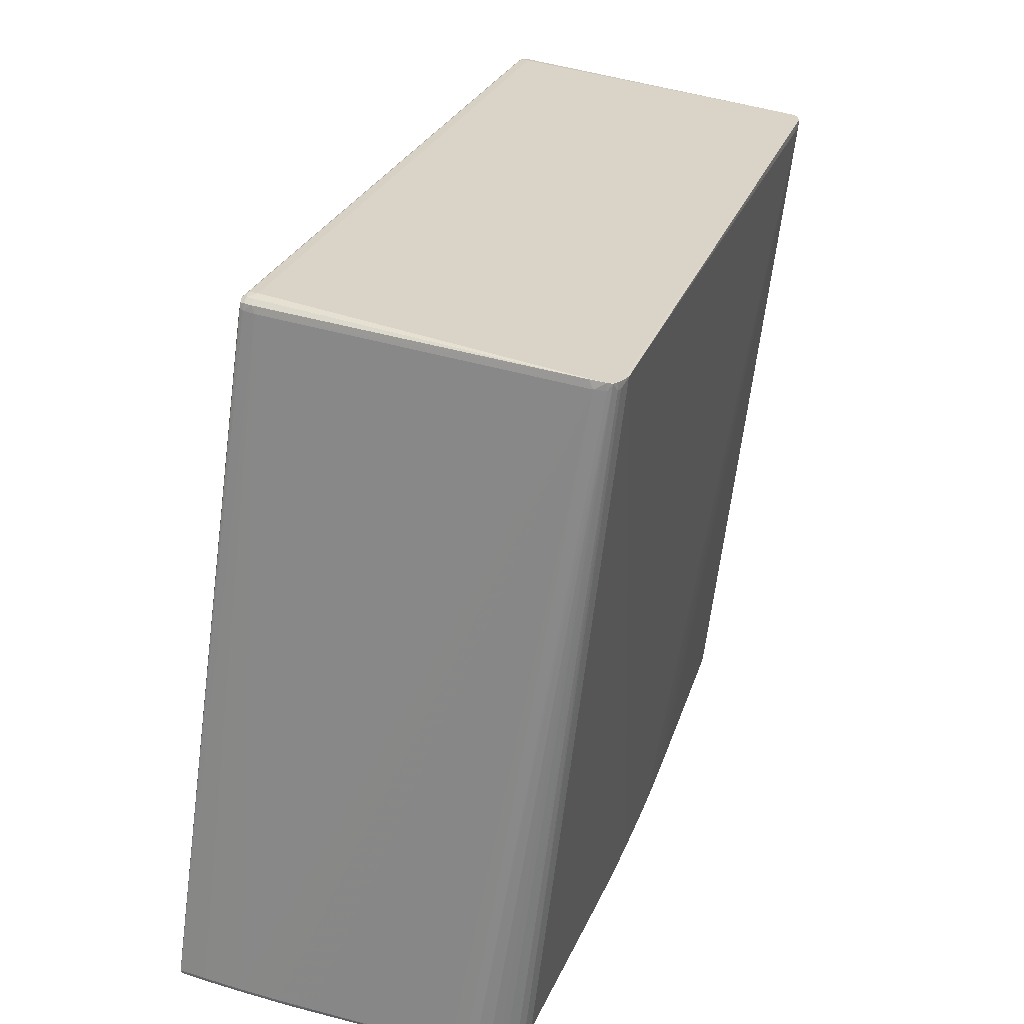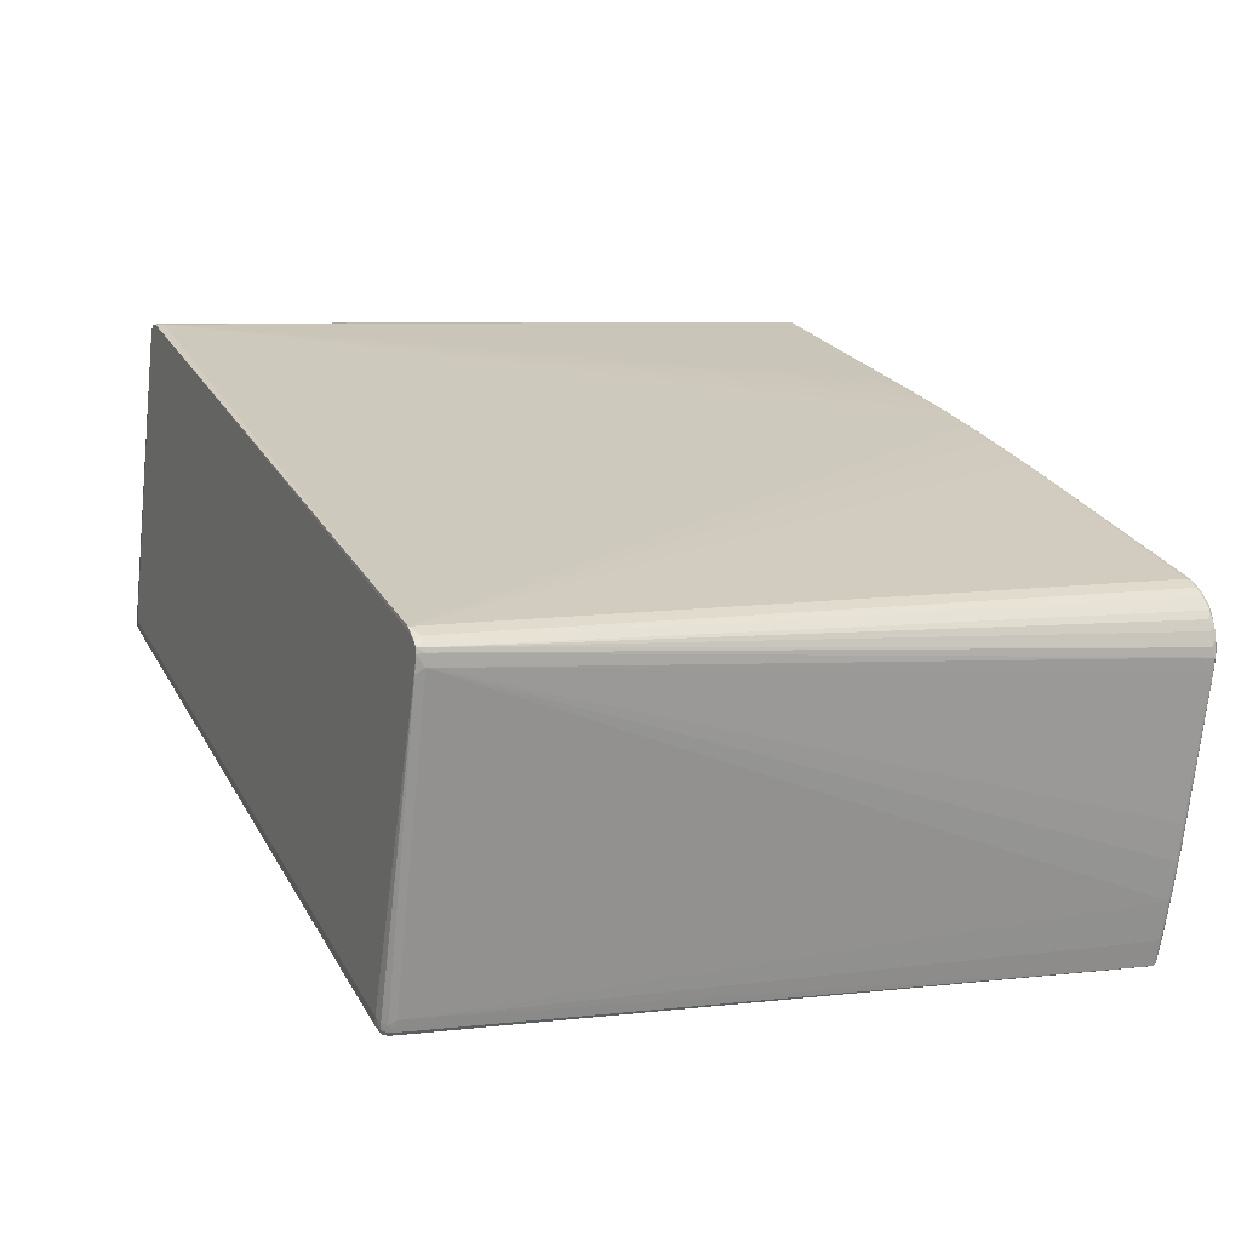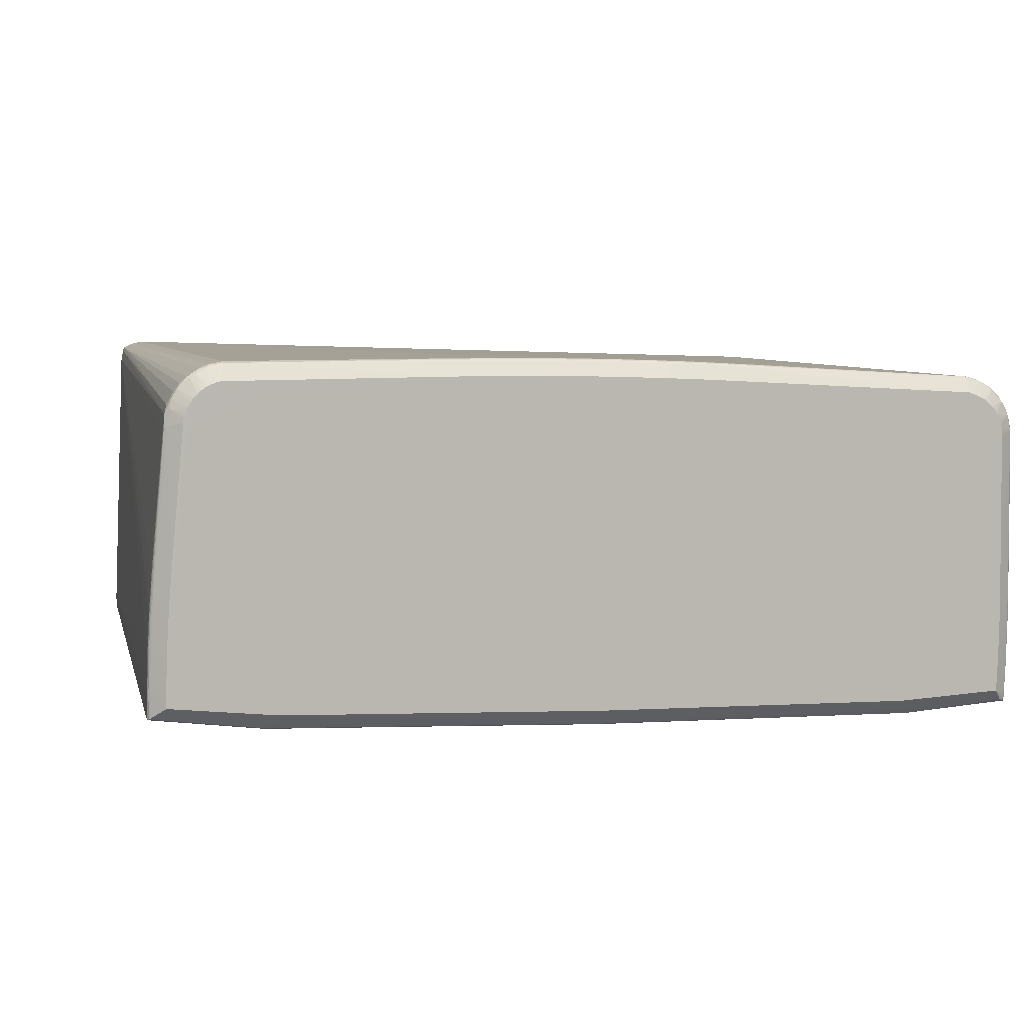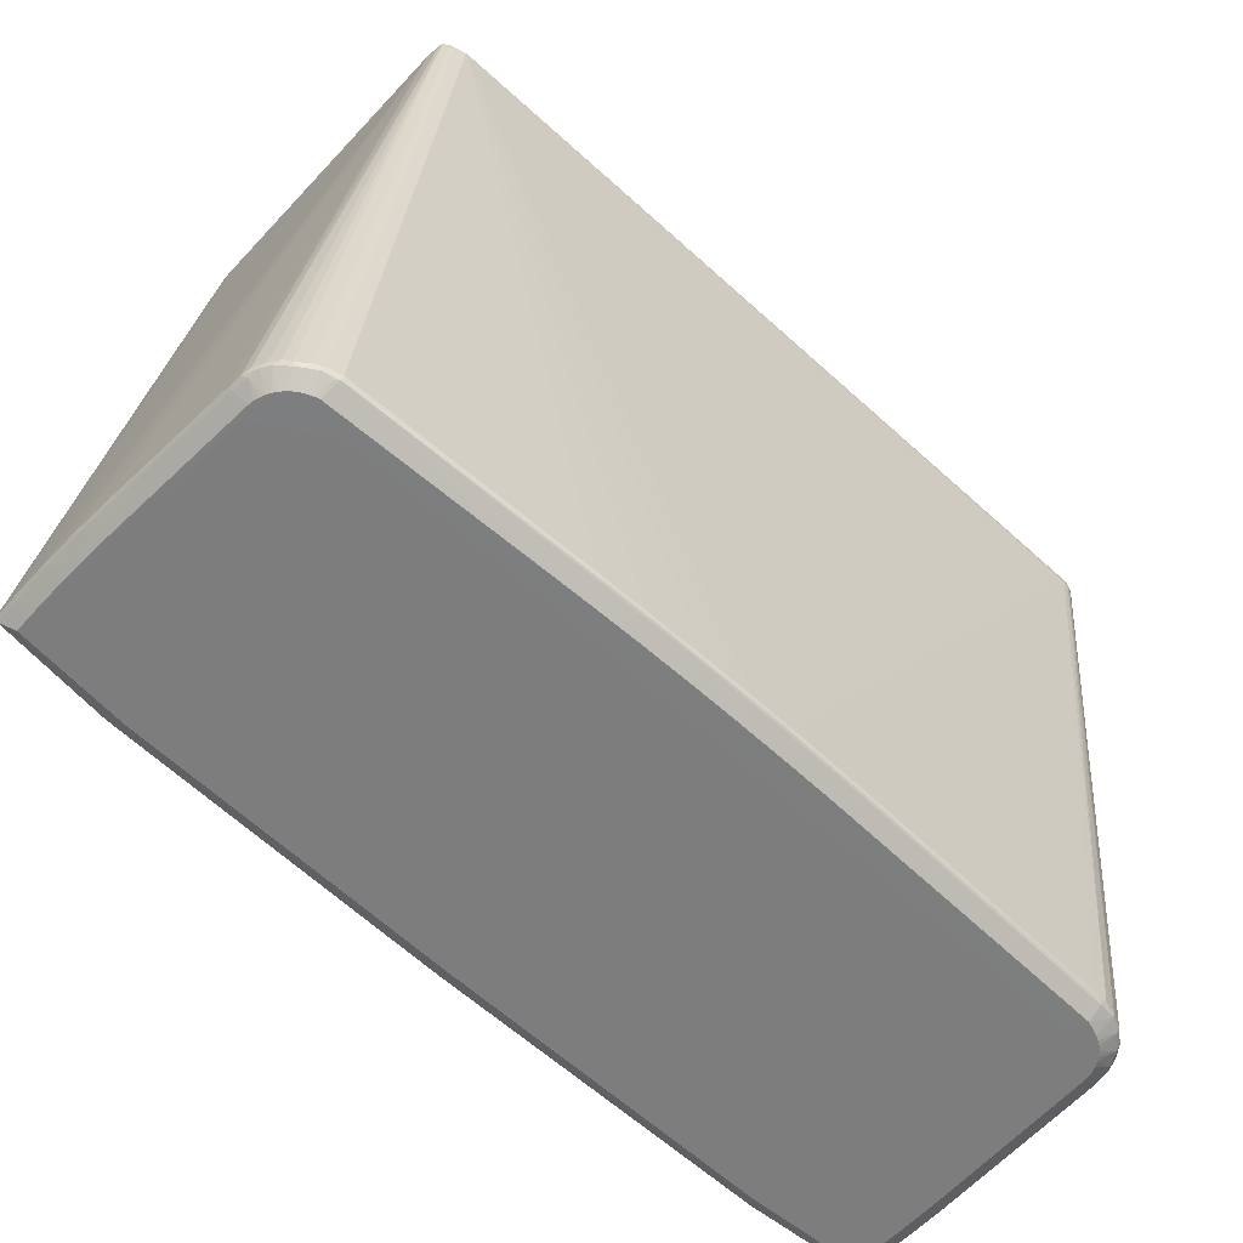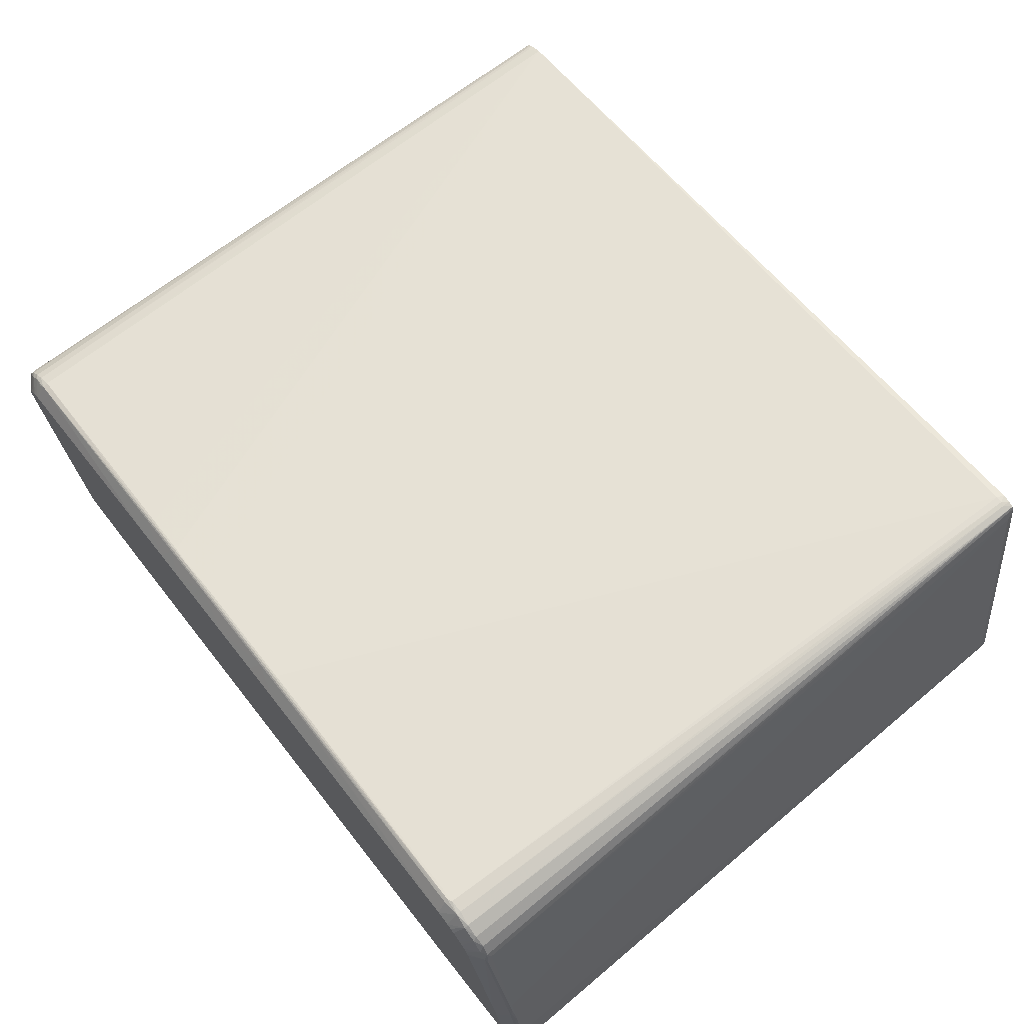
<metadata>
{"format":"obj","ext":"obj","renderer":"f3d","projection":"perspective","resolution":1024,"background":"white","views":[{"elev":26.1,"azim":-73.3,"up":"+Y"},{"elev":24.4,"azim":-113.2,"up":"+Z"},{"elev":-0.9,"azim":-15.7,"up":"+Z"},{"elev":-65.3,"azim":-42.0,"up":"+Y"},{"elev":57.6,"azim":52.6,"up":"+Z"}]}
</metadata>
<code>
v -0.5025 -0.2312 -0.2285
v -0.3774 -0.2266 -0.2686
v -0.5039 -0.2269 -0.2289
v -0.378 -0.2223 -0.2696
v -0.5027 -0.237 -0.1843
v -0.504 -0.2326 -0.1856
v -0.4818 -0.2665 0.08676
v -0.4598 -0.2772 0.105
v -0.1832 -0.2905 0.1071
v -0.1072 -0.2807 0.1284
v -0.01677 -0.2814 0.1295
v 0.04992 -0.282 0.1293
v 0.1396 -0.2823 0.1277
v 0.1297 -0.2784 0.1298
v 0.493 -0.2486 -0.1427
v 0.496 -0.2351 -0.2153
v 0.3708 -0.2272 -0.268
v -0.4854 -0.2455 -0.2183
v -0.4852 -0.2513 -0.1752
v -0.4707 -0.2831 0.06455
v -0.4828 -0.2595 -0.1128
v -0.4847 -0.2539 -0.1552
v 0.4765 -0.2571 -0.1766
v -0.4855 -0.2483 -0.1977
v 0.4771 -0.2516 -0.2182
v -0.4853 -0.2439 -0.231
v -0.3646 -0.2416 -0.254
v -0.4607 0.5533 -0.1553
v -0.467 0.5417 -0.1568
v -0.4628 0.03283 -0.2303
v -0.4613 0.5424 -0.1624
v -0.4608 0.5079 0.2031
v -0.4371 0.5065 0.212
v 0.4603 0.5028 0.2
v 0.4529 0.5017 0.2084
v 0.459 0.5018 0.2052
v 0.4617 0.5473 -0.1533
v 0.4679 0.5356 -0.1548
v 0.4584 0.5151 -0.1637
v 0.458 0.04797 -0.2255
v 0.4479 -0.17 -0.2533
v 0.4585 0.07098 -0.2224
v -0.4549 0.5077 0.2064
v -0.4659 -0.2844 0.0747
v -0.4395 -0.2874 0.09568
v 0.06518 -0.2925 0.1102
v 0.4405 -0.2927 0.09366
v 0.4624 -0.2892 0.06618
v 0.4646 -0.2877 0.05534
v -0.4586 0.5296 -0.1646
v -0.4497 -0.2867 0.0909
v -0.4588 -0.2857 0.08374
v -0.4346 -0.2876 0.09704
v -0.501 -0.2329 -0.2274
v -0.5004 -0.2292 -0.2555
v -0.3763 -0.2284 -0.2673
v -0.5019 -0.2275 -0.2565
v -0.5035 -0.2291 -0.2288
v -0.5029 -0.2254 -0.257
v -0.3779 -0.2245 -0.2693
v -0.5032 -0.2231 -0.2573
v -0.5028 -0.2209 -0.2574
v -0.4986 -0.2162 -0.2584
v -0.501 -0.2392 -0.1796
v -0.5037 -0.2349 -0.1855
v -0.5017 -0.2426 -0.1423
v -0.5012 -0.2447 -0.1112
v -0.5027 -0.2402 -0.1447
v -0.5031 -0.2382 -0.1438
v -0.4998 -0.2461 -0.126
v -0.4991 -0.2492 -0.09094
v -0.5012 -0.2435 -0.1041
v -0.4882 -0.2705 0.04987
v -0.4912 -0.2679 0.05014
v -0.4919 -0.2625 0.04728
v -0.4859 -0.2727 0.06799
v -0.4909 -0.2683 0.06315
v -0.4886 -0.2658 0.07318
v -0.4845 -0.2718 0.07915
v -0.4787 -0.2732 0.08921
v -0.4752 -0.268 0.0959
v -0.466 -0.2765 0.1003
v -0.4562 -0.2732 0.1108
v -0.4685 -0.2732 0.1018
v -0.4482 -0.2772 0.1121
v -0.4454 -0.2728 0.1157
v -0.4361 -0.2791 0.1134
v -0.4315 -0.278 0.1167
v -0.4311 -0.2719 0.1193
v -0.196 -0.2781 0.1267
v -0.1822 -0.2814 0.1242
v -0.1727 -0.2762 0.1283
v -0.139 -0.291 0.1085
v -0.1254 -0.282 0.126
v -0.1639 -0.2803 0.1266
v -0.1471 -0.2786 0.1284
v -0.05742 -0.2824 0.1277
v -0.1009 -0.2786 0.1299
v -0.1228 -0.2767 0.1297
v -0.06826 -0.2812 0.129
v -0.05736 -0.2794 0.1303
v -0.05745 -0.2773 0.131
v -0.05516 -0.2917 0.1102
v -0.006584 -0.2921 0.1106
v 0.06399 -0.2835 0.1271
v -0.003218 -0.283 0.1276
v 0.03435 -0.2801 0.1306
v -0.003125 -0.2798 0.1307
v -0.006533 -0.2777 0.1313
v 0.05304 -0.2924 0.1103
v 0.04438 -0.278 0.1312
v 0.0994 -0.2926 0.1097
v 0.1178 -0.2836 0.1264
v 0.09952 -0.2822 0.1285
v 0.132 -0.2805 0.1291
v 0.08293 -0.28 0.1302
v 0.08982 -0.2782 0.1306
v 0.1347 -0.2927 0.1089
v 0.1555 -0.2837 0.1255
v 0.1597 -0.2784 0.129
v 0.4209 -0.2848 0.1178
v 0.4097 -0.2827 0.12
v 0.4206 -0.2813 0.1209
v 0.4105 -0.2782 0.1217
v 0.4548 -0.2826 0.01678
v 0.4394 -0.2824 0.1156
v 0.4255 -0.2787 0.1211
v 0.4393 -0.2775 0.1173
v 0.4564 -0.2858 0.04059
v 0.4533 -0.2828 0.1064
v 0.4538 -0.2788 0.1095
v 0.4672 -0.2813 0.09339
v 0.4663 -0.2774 0.0986
v 0.4761 -0.2795 0.07726
v 0.4754 -0.275 0.08615
v 0.4805 -0.2773 0.06067
v 0.4812 -0.2742 0.07126
v 0.4829 -0.2695 0.06354
v 0.4829 -0.274 0.0506
v 0.4126 -0.291 0.0826
v 0.4912 -0.2504 -0.1427
v 0.4907 -0.2537 -0.1106
v 0.4928 -0.2496 -0.1213
v 0.4925 -0.2491 -0.1085
v 0.4947 -0.2442 -0.1512
v 0.4952 -0.2385 -0.1738
v 0.4914 -0.2419 -0.2137
v 0.4922 -0.2447 -0.1882
v 0.4938 -0.2453 -0.1694
v 0.4956 -0.2374 -0.2141
v 0.495 -0.2435 -0.1586
v 0.4944 -0.2392 -0.2182
v 0.4877 -0.238 -0.254
v 0.366 -0.2351 -0.2634
v 0.4928 -0.2366 -0.2463
v 0.4944 -0.2342 -0.2528
v 0.3703 -0.2294 -0.268
v 0.4953 -0.2318 -0.2559
v 0.4957 -0.2297 -0.2554
v -0.004531 -0.2303 -0.2707
v -0.004228 -0.2285 -0.272
v -0.003927 -0.2265 -0.2727
v -0.003566 -0.2242 -0.2728
v -0.4846 -0.2542 -0.1533
v -0.4832 -0.2587 -0.1188
v 0.4771 -0.2484 -0.2427
v 0.3568 -0.2463 -0.2525
v -0.003847 -0.2435 -0.2564
v 0.4203 -0.2936 0.1018
v 0.4352 -0.293 0.0964
v -0.4447 -0.2871 0.0936
v 0.4454 -0.2922 0.09026
v 0.45 -0.2917 0.08626
v -0.4544 -0.2862 0.08759
v 0.4575 -0.2905 0.07681
v 0.4541 -0.2912 0.08174
v 0.4603 -0.2899 0.07158
v -0.4626 -0.2851 0.07941
v -0.4686 -0.2838 0.06971
v -0.4722 -0.2824 0.05933
v -0.473 -0.2817 0.05415
v 0.4638 -0.2885 0.06073
v 0.4745 -0.2638 -0.126
v -0.4839 -0.2568 -0.1333
v 0.4753 -0.2617 -0.1424
v 0.4759 -0.2595 -0.1588
v -0.4852 -0.251 -0.1771
v 0.4769 -0.2544 -0.1972
v -0.4855 -0.2459 -0.2155
v -0.485 -0.2421 -0.2447
v 0.4771 -0.2491 -0.2372
v -0.1037 -0.2913 0.1094
v -0.4498 0.5547 -0.1572
v -0.451 0.5501 -0.1617
v -0.4644 0.5487 -0.1599
v -0.4592 0.5521 -0.1607
v -0.4659 0.5488 -0.1559
v -0.4654 0.5423 -0.1608
v -0.4634 0.5349 -0.163
v -0.4505 0.5543 -0.1473
v -0.4612 0.5526 -0.1476
v -0.4665 0.5478 -0.1483
v -0.4676 0.5398 -0.1444
v -0.4629 0.0887 -0.2229
v -0.4637 0.5108 0.1807
v 0.4629 0.4956 0.1874
v 0.4606 0.4947 0.2001
v 0.4565 0.502 0.2057
v 0.4528 0.4933 0.2082
v 0.4482 0.4932 0.2099
v 0.4442 0.5014 0.2106
v 0.4406 0.4932 0.2109
v 0.4367 0.5053 0.182
v 0.4609 0.5047 0.1851
v -0.3953 -0.2864 0.08569
v -0.4687 -0.28 0.04094
v 0.453 0.5441 -0.1598
v 0.4508 0.5487 -0.1553
v 0.461 0.5456 -0.1591
v 0.4661 0.5412 -0.1582
v 0.4668 0.5426 -0.1539
v 0.4587 0.09655 -0.2191
v 0.4514 0.5483 -0.1454
v 0.4622 0.5465 -0.1456
v 0.4673 0.5416 -0.1462
v 0.4684 0.5345 -0.1472
v 0.457 0.03242 -0.2275
v 0.4553 0.006895 -0.2309
v -0.4628 0.5108 0.1831
v -0.4649 0.5017 0.1854
v -0.4627 0.5008 0.1981
v -0.4624 0.5088 0.198
v -0.4586 0.508 0.2037
v -0.455 0.4993 0.2062
v -0.4504 0.4991 0.2079
v -0.4463 0.5073 0.2087
v -0.4386 0.5111 0.1801
v -0.2008 -0.2903 0.1064
f 200 218 193
f 223 218 200
f 235 89 33
f 86 89 235
f 224 223 214
f 223 213 214
f 214 213 34
f 159 226 16
f 16 158 159
f 4 61 63
f 63 30 4
f 224 214 225
f 29 198 61
f 212 111 117
f 33 109 212
f 109 111 212
f 75 77 230
f 86 235 234
f 207 137 138
f 223 200 237
f 237 213 223
f 237 200 229
f 229 232 237
f 237 232 236
f 226 159 38
f 38 225 226
f 158 219 220
f 220 159 158
f 220 38 159
f 30 63 204
f 204 50 4
f 4 30 204
f 61 198 62
f 62 63 61
f 199 62 198
f 63 62 199
f 39 219 158
f 41 158 17
f 88 89 86
f 207 34 36
f 36 137 207
f 36 135 137
f 69 230 6
f 32 234 43
f 236 232 43
f 43 234 235
f 43 235 33
f 33 236 43
f 85 88 86
f 83 234 32
f 86 234 83
f 83 85 86
f 146 151 16
f 226 225 206
f 206 225 214
f 151 146 206
f 16 226 206
f 206 146 16
f 206 34 207
f 206 214 34
f 207 138 206
f 206 138 144
f 133 36 131
f 135 36 133
f 154 153 167
f 167 160 154
f 190 55 56
f 225 38 221
f 38 220 221
f 224 225 221
f 221 220 219
f 63 199 31
f 50 204 31
f 31 204 63
f 31 194 50
f 31 199 198
f 219 39 217
f 217 194 219
f 217 39 17
f 222 39 158
f 17 39 222
f 158 41 228
f 17 40 228
f 228 41 17
f 59 3 61
f 203 202 29
f 6 230 203
f 203 3 6
f 61 3 203
f 203 29 61
f 229 200 201
f 29 202 197
f 202 201 197
f 89 88 90
f 102 109 33
f 33 89 92
f 89 90 92
f 92 90 96
f 124 120 123
f 212 120 124
f 14 212 117
f 14 120 212
f 33 212 211
f 211 236 33
f 212 210 211
f 34 213 211
f 211 237 236
f 213 237 211
f 230 69 72
f 72 75 230
f 77 75 72
f 72 67 77
f 70 73 74
f 74 71 70
f 77 67 74
f 67 71 74
f 233 232 32
f 32 43 233
f 233 43 232
f 32 232 231
f 231 78 32
f 77 78 231
f 230 77 231
f 231 232 230
f 7 81 32
f 32 78 7
f 88 85 87
f 32 81 84
f 84 83 32
f 150 158 16
f 16 151 150
f 145 206 144
f 151 206 145
f 163 162 4
f 4 50 163
f 50 194 163
f 163 217 17
f 194 217 163
f 55 57 2
f 2 56 55
f 27 56 160
f 190 56 27
f 131 128 126
f 135 133 132
f 224 221 37
f 37 221 219
f 37 219 218
f 37 223 224
f 37 218 223
f 194 31 196
f 219 194 196
f 193 218 196
f 218 219 196
f 158 40 42
f 42 222 158
f 42 40 17
f 17 222 42
f 227 40 158
f 158 228 227
f 227 228 40
f 6 3 58
f 3 59 58
f 58 59 57
f 68 69 6
f 67 72 68
f 68 72 69
f 22 164 70
f 70 64 22
f 54 55 190
f 229 201 205
f 205 201 202
f 230 232 205
f 205 232 229
f 205 203 230
f 202 203 205
f 28 200 193
f 28 201 200
f 193 196 28
f 28 197 201
f 88 91 95
f 96 90 95
f 95 90 88
f 96 98 99
f 99 92 96
f 33 92 99
f 99 102 33
f 98 102 99
f 127 124 123
f 212 124 127
f 127 210 212
f 128 210 127
f 123 126 127
f 127 126 128
f 209 210 128
f 209 128 131
f 131 36 209
f 35 211 210
f 35 209 36
f 210 209 35
f 77 74 76
f 76 74 73
f 70 164 184
f 184 165 70
f 164 22 184
f 21 73 70
f 70 165 21
f 85 83 8
f 83 84 8
f 157 154 160
f 153 154 157
f 157 163 17
f 162 163 157
f 17 158 157
f 158 153 157
f 4 162 60
f 162 2 60
f 60 61 4
f 60 59 61
f 57 59 60
f 60 2 57
f 160 56 161
f 56 2 161
f 161 2 162
f 161 157 160
f 162 157 161
f 168 160 167
f 168 27 160
f 131 126 130
f 130 133 131
f 130 132 133
f 88 87 53
f 166 155 191
f 167 153 166
f 191 129 166
f 129 125 166
f 152 155 156
f 158 150 156
f 156 150 152
f 156 153 158
f 156 166 153
f 155 166 156
f 195 31 198
f 195 196 31
f 198 29 195
f 29 197 195
f 197 28 195
f 195 28 196
f 6 58 65
f 65 68 6
f 64 54 24
f 34 211 208
f 211 35 208
f 208 36 34
f 208 35 36
f 117 111 116
f 116 14 117
f 216 21 165
f 165 184 216
f 216 184 22
f 190 27 216
f 216 140 215
f 129 140 216
f 216 125 129
f 216 168 167
f 27 168 216
f 167 166 216
f 216 166 125
f 79 7 78
f 79 78 77
f 77 76 79
f 76 179 79
f 73 21 181
f 181 76 73
f 180 76 181
f 181 216 180
f 21 216 181
f 178 216 52
f 82 8 84
f 178 52 82
f 215 140 110
f 172 130 47
f 47 140 172
f 172 140 129
f 66 64 70
f 67 68 66
f 70 71 66
f 66 71 67
f 1 65 58
f 1 58 57
f 1 57 55
f 55 54 1
f 64 24 187
f 24 216 187
f 189 24 54
f 14 116 115
f 123 120 115
f 120 14 115
f 12 116 107
f 107 116 111
f 107 111 109
f 109 108 107
f 109 102 101
f 101 108 109
f 101 102 98
f 105 112 113
f 113 169 119
f 126 169 170
f 47 130 170
f 170 130 126
f 170 140 47
f 170 169 140
f 121 126 123
f 121 169 126
f 119 169 121
f 51 216 171
f 171 8 51
f 85 8 171
f 215 53 45
f 45 216 215
f 45 171 216
f 85 171 45
f 45 87 85
f 45 53 87
f 20 76 180
f 20 179 76
f 180 216 20
f 216 179 20
f 44 216 178
f 44 179 216
f 44 79 179
f 81 7 80
f 7 79 80
f 80 84 81
f 80 82 84
f 178 82 80
f 80 44 178
f 79 44 80
f 174 216 51
f 174 52 216
f 174 82 52
f 51 8 174
f 8 82 174
f 149 150 151
f 152 150 149
f 149 148 152
f 141 148 149
f 185 49 129
f 141 142 136
f 88 53 238
f 104 103 215
f 215 110 104
f 104 110 105
f 46 112 105
f 105 110 46
f 46 110 112
f 65 1 5
f 64 66 5
f 5 54 64
f 5 1 54
f 68 65 5
f 5 66 68
f 19 22 64
f 64 187 19
f 19 216 22
f 19 187 216
f 26 54 190
f 26 189 54
f 24 189 18
f 190 216 18
f 18 216 24
f 18 26 190
f 189 26 18
f 108 101 11
f 12 107 11
f 11 107 108
f 114 116 12
f 114 115 116
f 114 12 105
f 105 113 114
f 118 113 112
f 169 113 118
f 112 110 118
f 140 169 118
f 118 110 140
f 152 148 147
f 147 155 152
f 15 149 151
f 141 149 15
f 15 142 141
f 188 129 191
f 49 185 183
f 183 136 49
f 183 185 141
f 141 136 183
f 134 136 137
f 137 135 134
f 135 132 134
f 132 175 134
f 9 91 88
f 88 238 9
f 215 103 9
f 9 53 215
f 9 238 53
f 132 130 173
f 130 172 173
f 173 172 129
f 129 175 173
f 177 175 129
f 177 134 175
f 10 101 98
f 10 98 96
f 96 95 10
f 105 12 106
f 12 11 106
f 106 104 105
f 119 121 13
f 13 113 119
f 13 114 113
f 123 115 13
f 115 114 13
f 151 145 143
f 143 15 151
f 143 145 144
f 139 136 142
f 142 15 139
f 15 143 139
f 139 138 137
f 137 136 139
f 144 138 139
f 139 143 144
f 25 188 191
f 148 188 25
f 25 147 148
f 191 155 25
f 155 147 25
f 23 188 148
f 23 185 129
f 129 188 23
f 91 9 93
f 93 103 192
f 93 9 103
f 176 175 132
f 132 173 176
f 176 173 175
f 48 177 129
f 134 177 48
f 100 11 101
f 101 10 100
f 94 95 91
f 94 10 95
f 91 93 94
f 94 93 192
f 122 121 123
f 123 13 122
f 122 13 121
f 186 148 141
f 186 23 148
f 141 185 186
f 185 23 186
f 129 49 182
f 182 48 129
f 49 136 182
f 136 134 182
f 134 48 182
f 97 106 11
f 11 100 97
f 192 103 97
f 103 104 97
f 104 106 97
f 97 94 192
f 97 100 10
f 10 94 97

</code>
